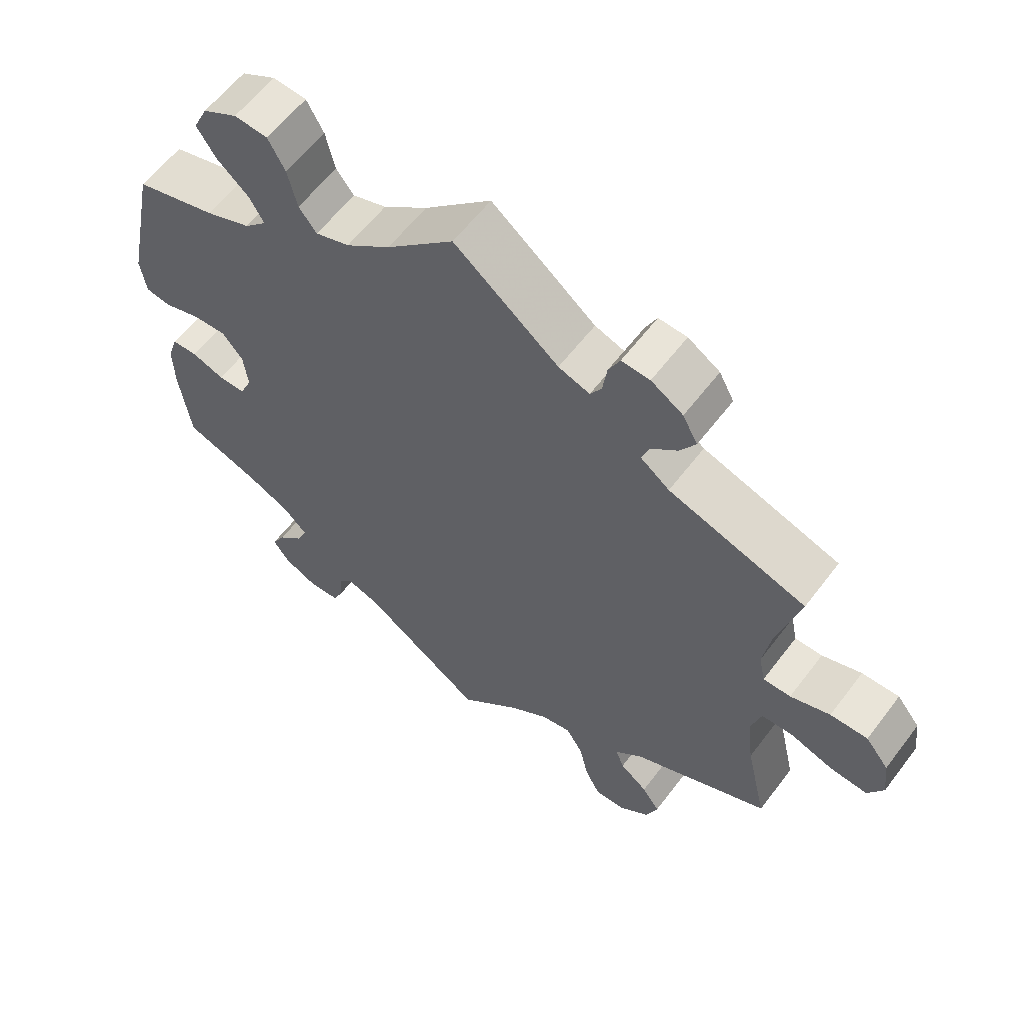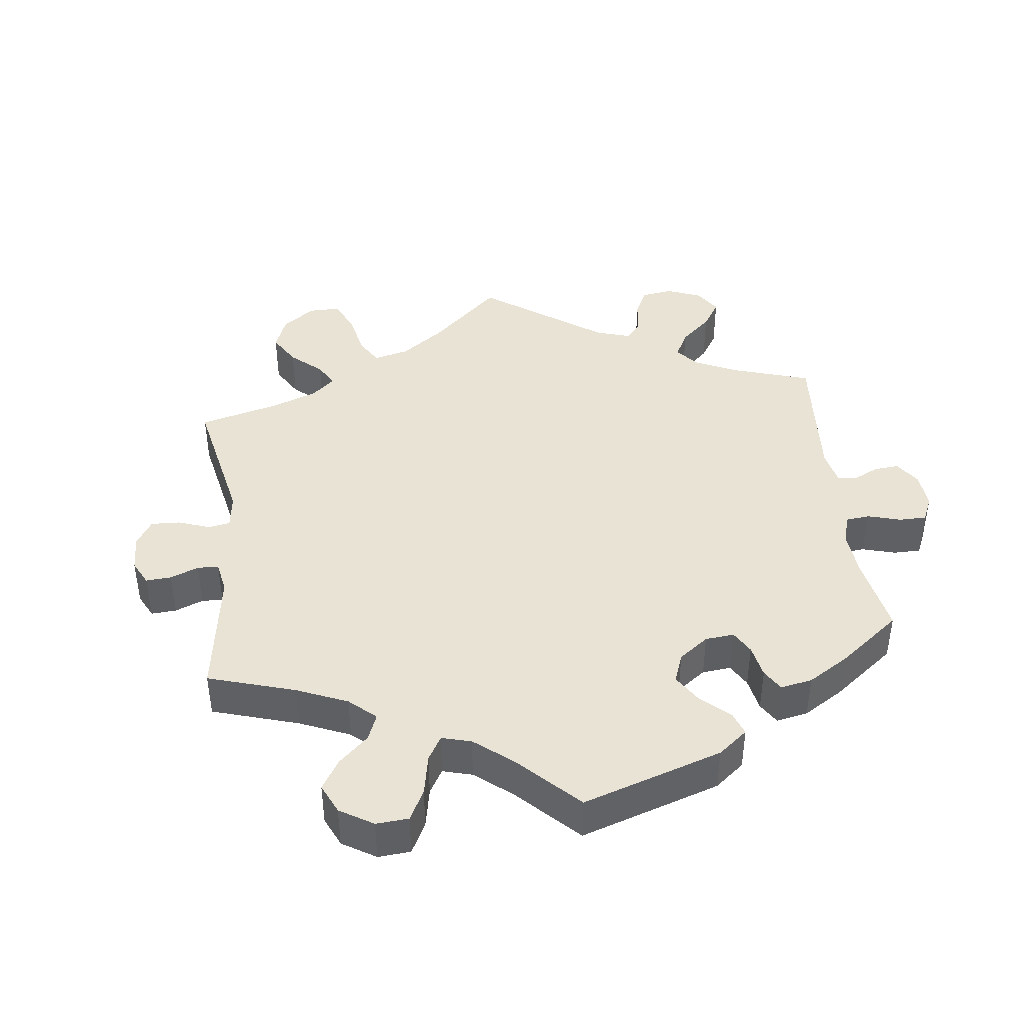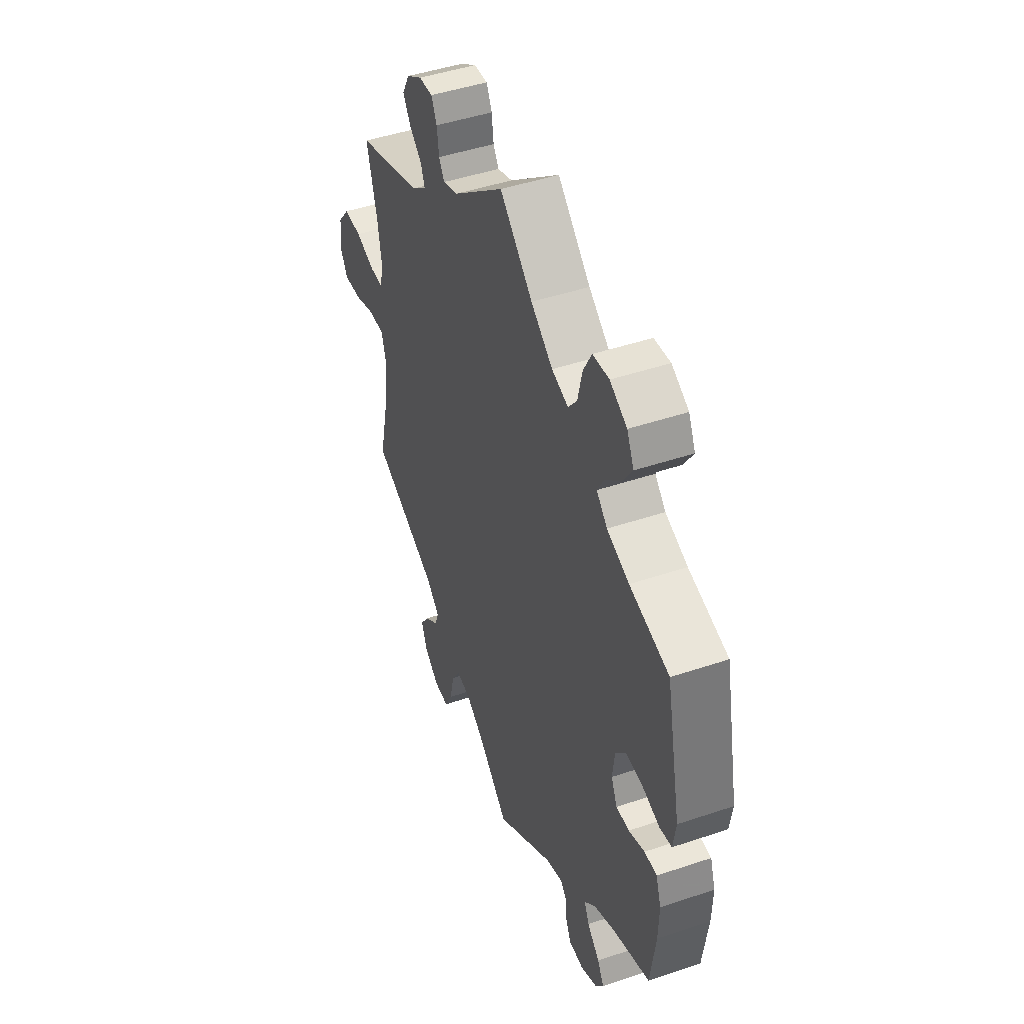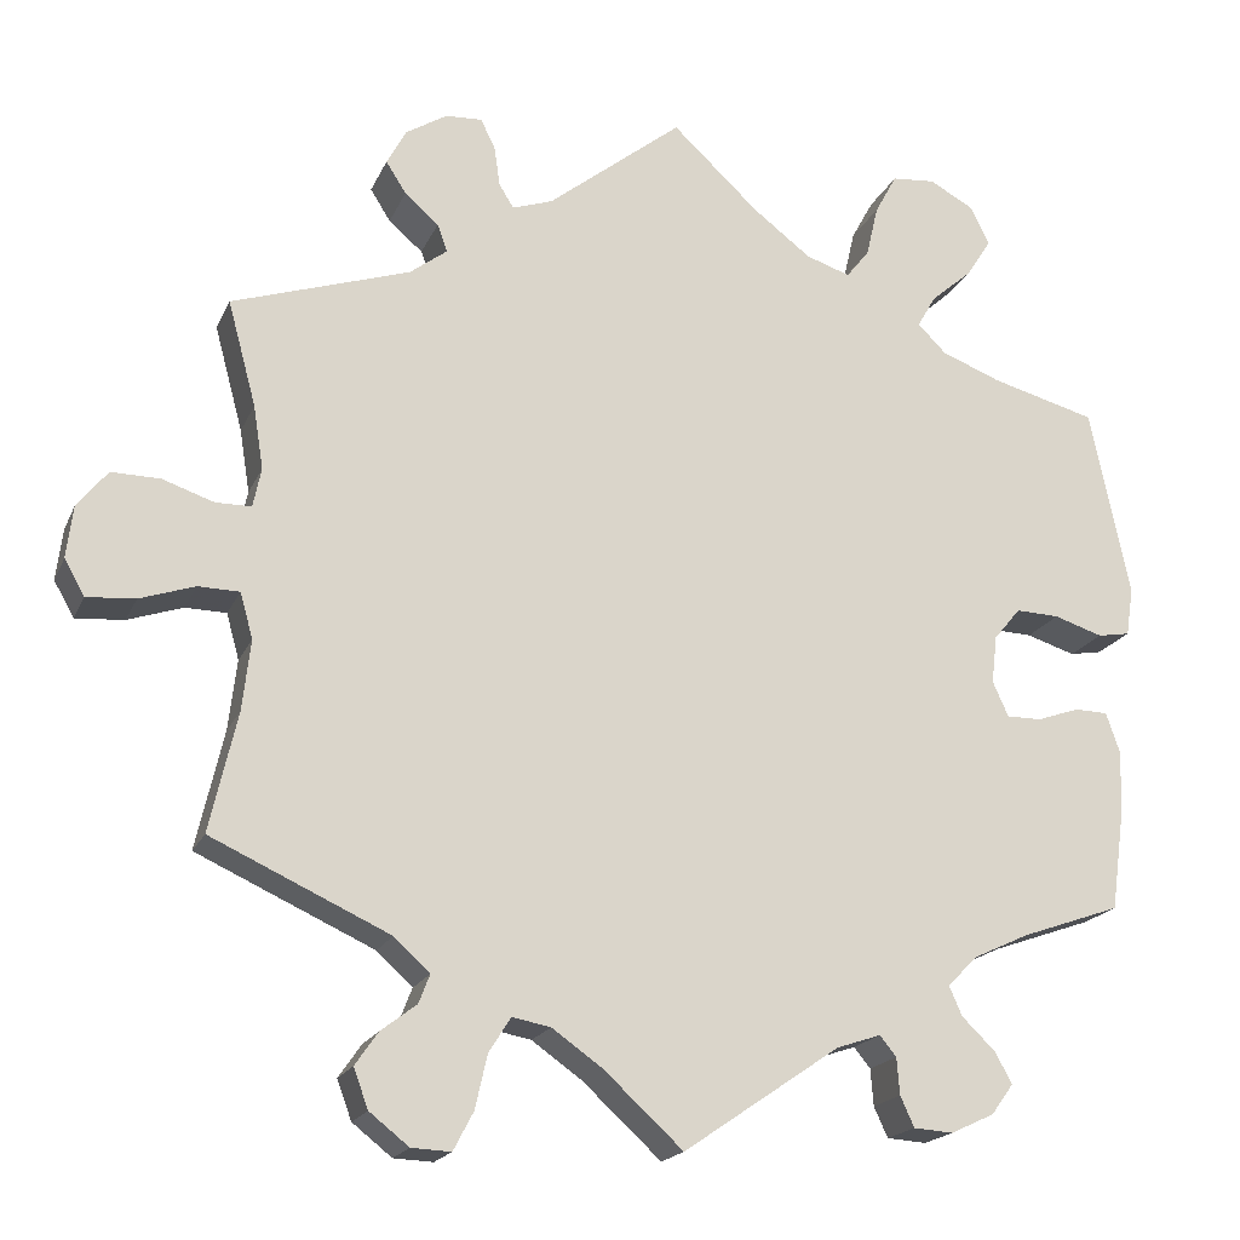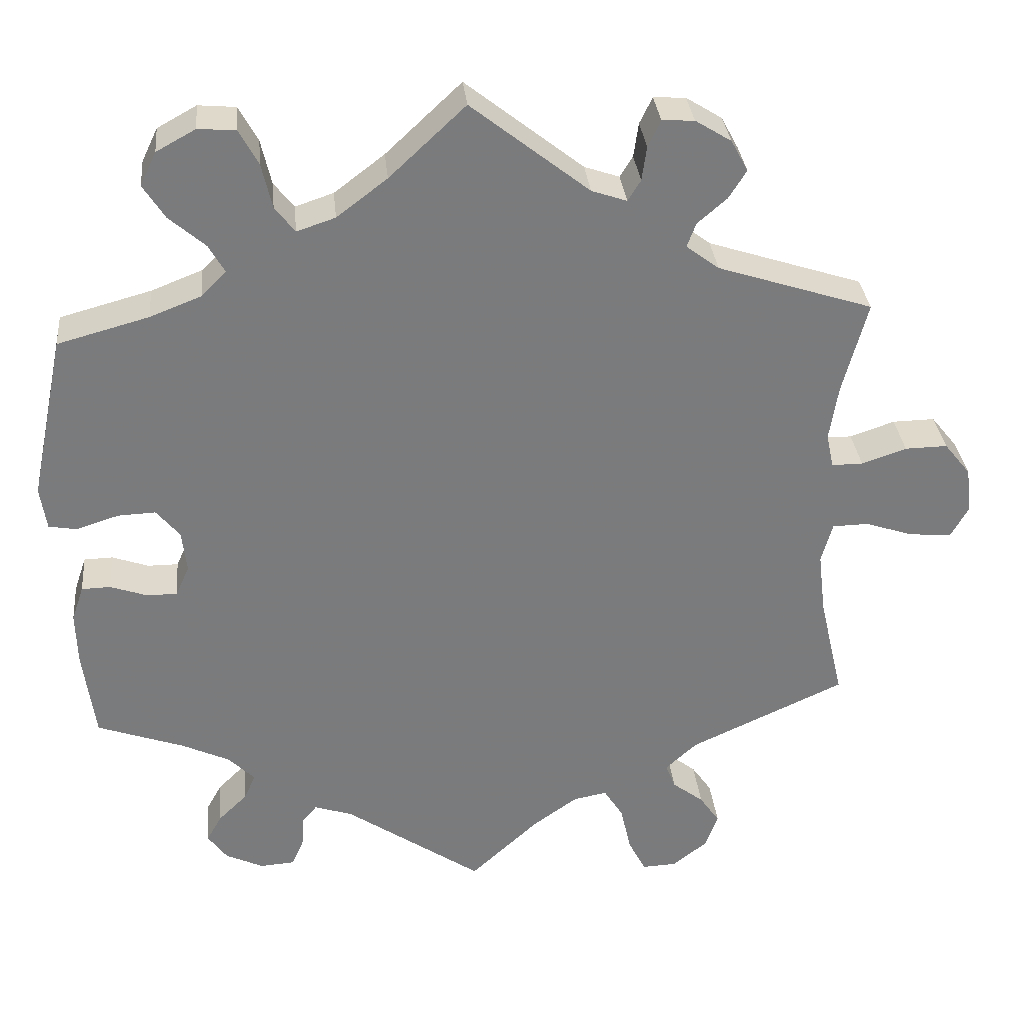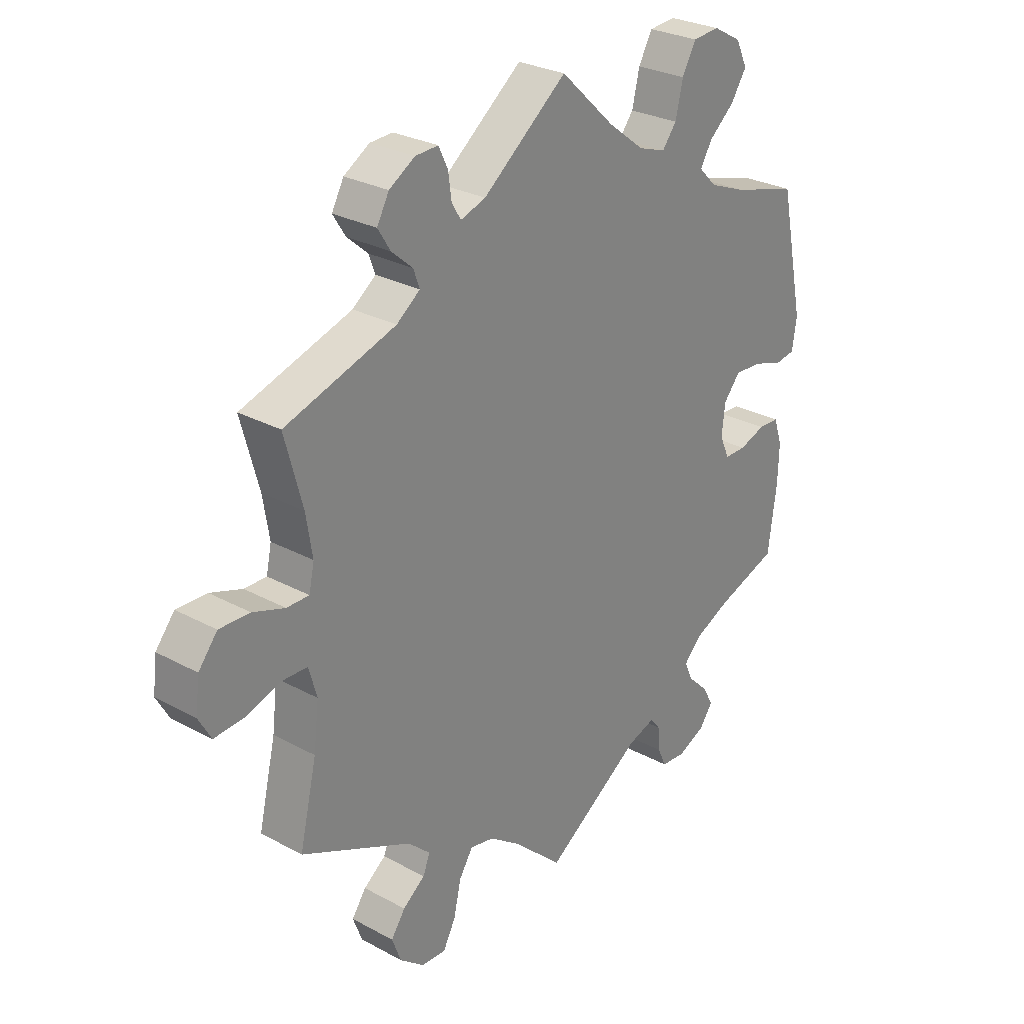
<metadata>
{"format":"obj","ext":"obj","renderer":"f3d","projection":"perspective","resolution":1024,"background":"white","views":[{"elev":59.9,"azim":-143.0,"up":"+Z"},{"elev":42.0,"azim":53.3,"up":"+Y"},{"elev":45.9,"azim":68.8,"up":"+Z"},{"elev":-18.8,"azim":-18.4,"up":"+Z"},{"elev":32.0,"azim":174.4,"up":"+Z"},{"elev":27.7,"azim":-50.2,"up":"+Z"}]}
</metadata>
<code>
v 0.392 0.07 -0.327
v 0.332 0.07 -0.355
v 0.299 0.07 -0.388
v 0.313 0.07 -0.42
v 0.349 0.07 -0.455
v 0.368 0.07 -0.489
v 0.344 0.07 -0.522
v 0.297 0.07 -0.544
v 0.254 0.07 -0.541
v 0.239 0.07 -0.508
v 0.236 0.07 -0.468
v 0.218 0.07 -0.446
v 0.17 0.07 -0.462
v 0 0.07 -0.578
v -0.086 0.07 -0.499
v -0.141 0.07 -0.46
v -0.183 0.07 -0.452
v -0.207 0.07 -0.49
v -0.22 0.07 -0.548
v -0.242 0.07 -0.59
v -0.285 0.07 -0.588
v -0.328 0.07 -0.554
v -0.344 0.07 -0.511
v -0.319 0.07 -0.475
v -0.28 0.07 -0.445
v -0.268 0.07 -0.414
v -0.307 0.07 -0.378
v -0.501 0.07 -0.289
v -0.471 0.07 -0.159
v -0.462 0.07 -0.082
v -0.476 0.07 -0.032
v -0.521 0.07 -0.031
v -0.581 0.07 -0.051
v -0.634 0.07 -0.055
v -0.656 0.07 -0.016
v -0.649 0.07 0.041
v -0.616 0.07 0.082
v -0.563 0.07 0.081
v -0.507 0.07 0.062
v -0.468 0.07 0.062
v -0.459 0.07 0.105
v -0.47 0.07 0.174
v -0.501 0.07 0.289
v -0.307 0.07 0.352
v -0.266 0.07 0.383
v -0.277 0.07 0.413
v -0.314 0.07 0.445
v -0.336 0.07 0.48
v -0.315 0.07 0.519
v -0.27 0.07 0.547
v -0.23 0.07 0.549
v -0.214 0.07 0.516
v -0.208 0.07 0.473
v -0.192 0.07 0.447
v -0.148 0.07 0.462
v -0.001 0.07 0.578
v 0.094 0.07 0.489
v 0.157 0.07 0.441
v 0.205 0.07 0.425
v 0.23 0.07 0.457
v 0.243 0.07 0.513
v 0.267 0.07 0.557
v 0.314 0.07 0.561
v 0.363 0.07 0.534
v 0.383 0.07 0.492
v 0.356 0.07 0.45
v 0.311 0.07 0.411
v 0.291 0.07 0.376
v 0.322 0.07 0.345
v 0.386 0.07 0.32
v 0.5 0.07 0.289
v 0.543 0.07 0.083
v 0.535 0.07 0.03
v 0.5 0.07 0.024
v 0.447 0.07 0.041
v 0.4 0.07 0.043
v 0.371 0.07 0.008
v 0.365 0.07 -0.044
v 0.382 0.07 -0.082
v 0.42 0.07 -0.082
v 0.466 0.07 -0.066
v 0.502 0.07 -0.067
v 0.517 0.07 -0.111
v 0.515 0.07 -0.178
v 0.5 0.07 -0.289
v 0.392 0 -0.327
v 0.332 0 -0.355
v 0.299 0 -0.388
v 0.313 0 -0.42
v 0.349 0 -0.455
v 0.368 0 -0.489
v 0.344 0 -0.522
v 0.297 0 -0.544
v 0.254 0 -0.541
v 0.239 0 -0.508
v 0.236 0 -0.468
v 0.218 0 -0.446
v 0.17 0 -0.462
v 0 0 -0.578
v -0.086 0 -0.499
v -0.141 0 -0.46
v -0.183 0 -0.452
v -0.207 0 -0.49
v -0.22 0 -0.548
v -0.242 0 -0.59
v -0.285 0 -0.588
v -0.328 0 -0.554
v -0.344 0 -0.511
v -0.319 0 -0.475
v -0.28 0 -0.445
v -0.268 0 -0.414
v -0.307 0 -0.378
v -0.501 0 -0.289
v -0.471 0 -0.159
v -0.462 0 -0.082
v -0.476 0 -0.032
v -0.521 0 -0.031
v -0.581 0 -0.051
v -0.634 0 -0.055
v -0.656 0 -0.016
v -0.649 0 0.041
v -0.616 0 0.082
v -0.563 0 0.081
v -0.507 0 0.062
v -0.468 0 0.062
v -0.459 0 0.105
v -0.47 0 0.174
v -0.501 0 0.289
v -0.307 0 0.352
v -0.266 0 0.383
v -0.277 0 0.413
v -0.314 0 0.445
v -0.336 0 0.48
v -0.315 0 0.519
v -0.27 0 0.547
v -0.23 0 0.549
v -0.214 0 0.516
v -0.208 0 0.473
v -0.192 0 0.447
v -0.148 0 0.462
v -0.001 0 0.578
v 0.094 0 0.489
v 0.157 0 0.441
v 0.205 0 0.425
v 0.23 0 0.457
v 0.243 0 0.513
v 0.267 0 0.557
v 0.314 0 0.561
v 0.363 0 0.534
v 0.383 0 0.492
v 0.356 0 0.45
v 0.311 0 0.411
v 0.291 0 0.376
v 0.322 0 0.345
v 0.386 0 0.32
v 0.5 0 0.289
v 0.543 0 0.083
v 0.535 0 0.03
v 0.5 0 0.024
v 0.447 0 0.041
v 0.4 0 0.043
v 0.371 0 0.008
v 0.365 0 -0.044
v 0.382 0 -0.082
v 0.42 0 -0.082
v 0.466 0 -0.066
v 0.502 0 -0.067
v 0.517 0 -0.111
v 0.515 0 -0.178
v 0.5 0 -0.289
f 84 85 1
f 83 84 1 2
f 80 81 82 83
f 79 80 83 2
f 78 79 2 3
f 77 78 3
f 72 73 74 75
f 70 71 72 75
f 69 70 75 76
f 68 69 76 77
f 64 65 66 67
f 64 67 68
f 63 64 68
f 60 61 62 63
f 59 60 63 68
f 58 59 68 77
f 55 56 57
f 54 55 57 58
f 50 51 52 53
f 50 53 54
f 49 50 54
f 46 47 48 49
f 45 46 49 54
f 42 43 44
f 41 42 44 45
f 40 41 45 54
f 36 37 38 39
f 36 39 40
f 35 36 40
f 32 33 34 35
f 31 32 35 40
f 30 31 40 54
f 27 28 29
f 26 27 29 30
f 22 23 24 25
f 20 21 22 25
f 18 19 20 25
f 17 18 25 26
f 16 17 26 30
f 13 14 15
f 12 13 15 16
f 8 9 10 11
f 6 7 8 11
f 4 5 6 11
f 3 4 11 12
f 30 54 58 77
f 16 30 77
f 3 12 16 77
f 86 170 169
f 87 86 169 168
f 168 167 166 165
f 87 168 165 164
f 88 87 164 163
f 88 163 162
f 160 159 158 157
f 160 157 156 155
f 161 160 155 154
f 162 161 154 153
f 152 151 150 149
f 153 152 149
f 153 149 148
f 148 147 146 145
f 153 148 145 144
f 162 153 144 143
f 142 141 140
f 143 142 140 139
f 138 137 136 135
f 139 138 135
f 139 135 134
f 134 133 132 131
f 139 134 131 130
f 129 128 127
f 130 129 127 126
f 139 130 126 125
f 124 123 122 121
f 125 124 121
f 125 121 120
f 120 119 118 117
f 125 120 117 116
f 139 125 116 115
f 114 113 112
f 115 114 112 111
f 110 109 108 107
f 110 107 106 105
f 110 105 104 103
f 111 110 103 102
f 115 111 102 101
f 100 99 98
f 101 100 98 97
f 96 95 94 93
f 96 93 92 91
f 96 91 90 89
f 97 96 89 88
f 162 143 139 115
f 162 115 101
f 162 101 97 88
f 1 86 87 2
f 2 87 88 3
f 3 88 89 4
f 4 89 90 5
f 5 90 91 6
f 6 91 92 7
f 7 92 93 8
f 8 93 94 9
f 9 94 95 10
f 10 95 96 11
f 11 96 97 12
f 12 97 98 13
f 13 98 99 14
f 14 99 100 15
f 15 100 101 16
f 16 101 102 17
f 17 102 103 18
f 18 103 104 19
f 19 104 105 20
f 20 105 106 21
f 21 106 107 22
f 22 107 108 23
f 23 108 109 24
f 24 109 110 25
f 25 110 111 26
f 26 111 112 27
f 27 112 113 28
f 28 113 114 29
f 29 114 115 30
f 30 115 116 31
f 31 116 117 32
f 32 117 118 33
f 33 118 119 34
f 34 119 120 35
f 35 120 121 36
f 36 121 122 37
f 37 122 123 38
f 38 123 124 39
f 39 124 125 40
f 40 125 126 41
f 41 126 127 42
f 42 127 128 43
f 43 128 129 44
f 44 129 130 45
f 45 130 131 46
f 46 131 132 47
f 47 132 133 48
f 48 133 134 49
f 49 134 135 50
f 50 135 136 51
f 51 136 137 52
f 52 137 138 53
f 53 138 139 54
f 54 139 140 55
f 55 140 141 56
f 56 141 142 57
f 57 142 143 58
f 58 143 144 59
f 59 144 145 60
f 60 145 146 61
f 61 146 147 62
f 62 147 148 63
f 63 148 149 64
f 64 149 150 65
f 65 150 151 66
f 66 151 152 67
f 67 152 153 68
f 68 153 154 69
f 69 154 155 70
f 70 155 156 71
f 71 156 157 72
f 72 157 158 73
f 73 158 159 74
f 74 159 160 75
f 75 160 161 76
f 76 161 162 77
f 77 162 163 78
f 78 163 164 79
f 79 164 165 80
f 80 165 166 81
f 81 166 167 82
f 82 167 168 83
f 83 168 169 84
f 84 169 170 85
f 85 170 86 1

</code>
